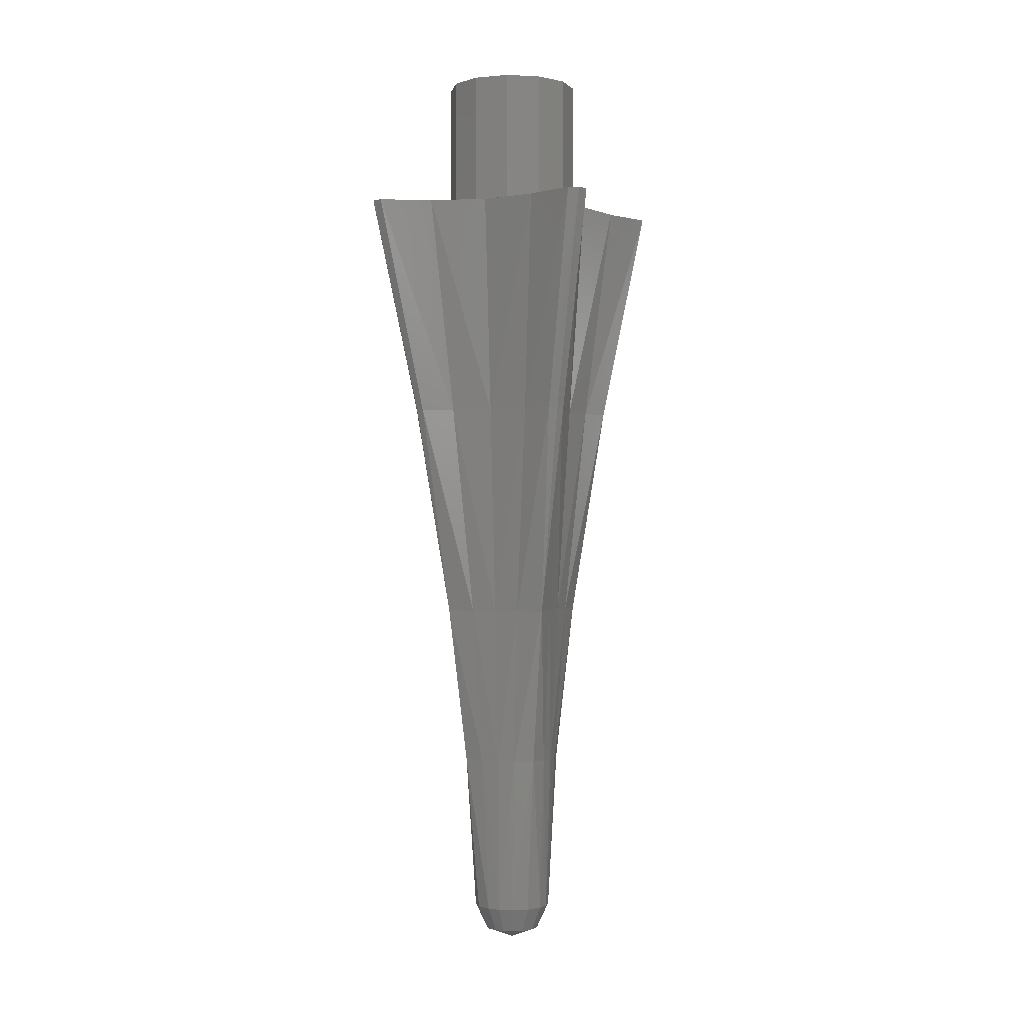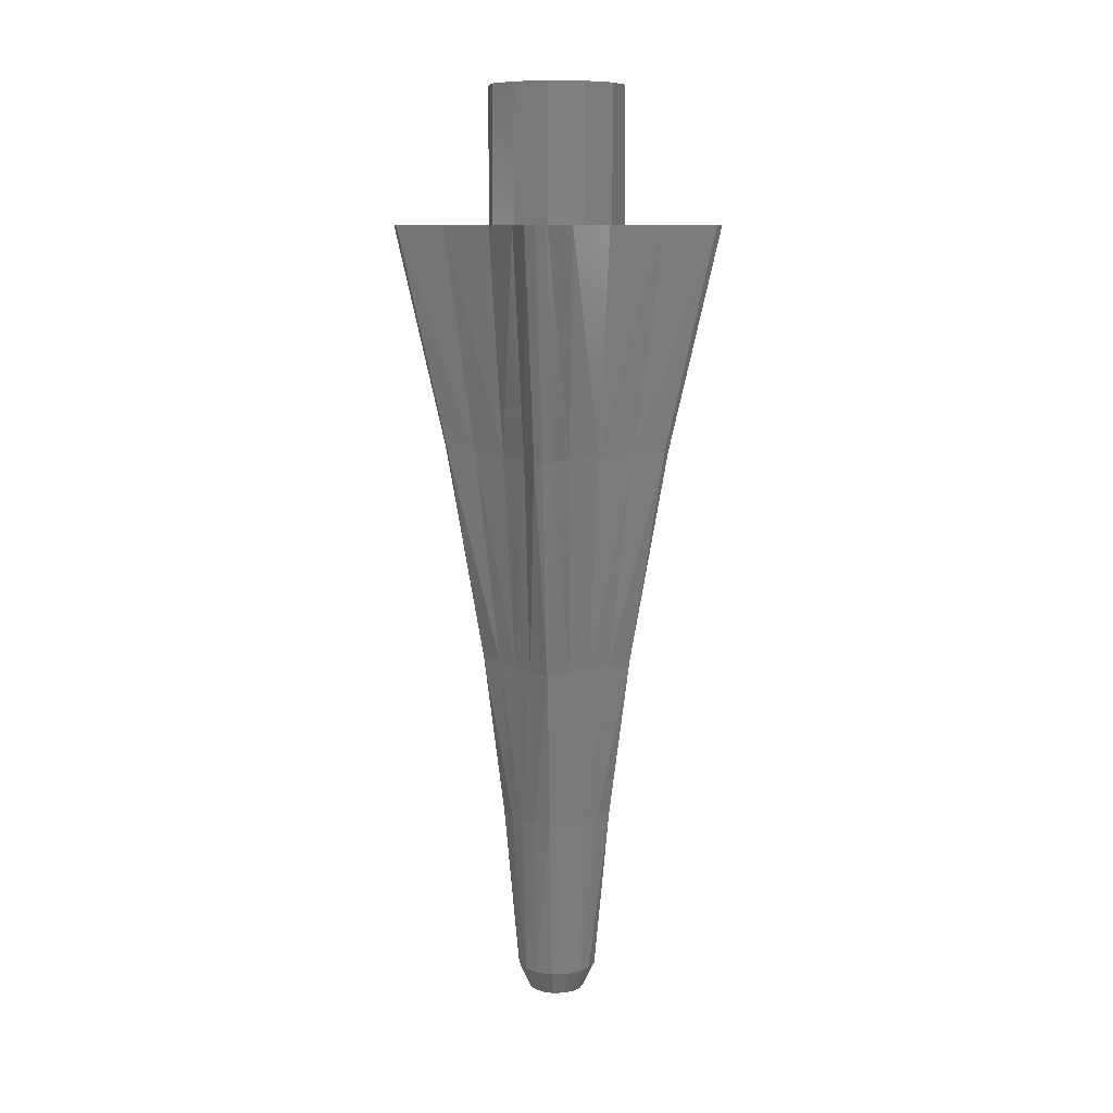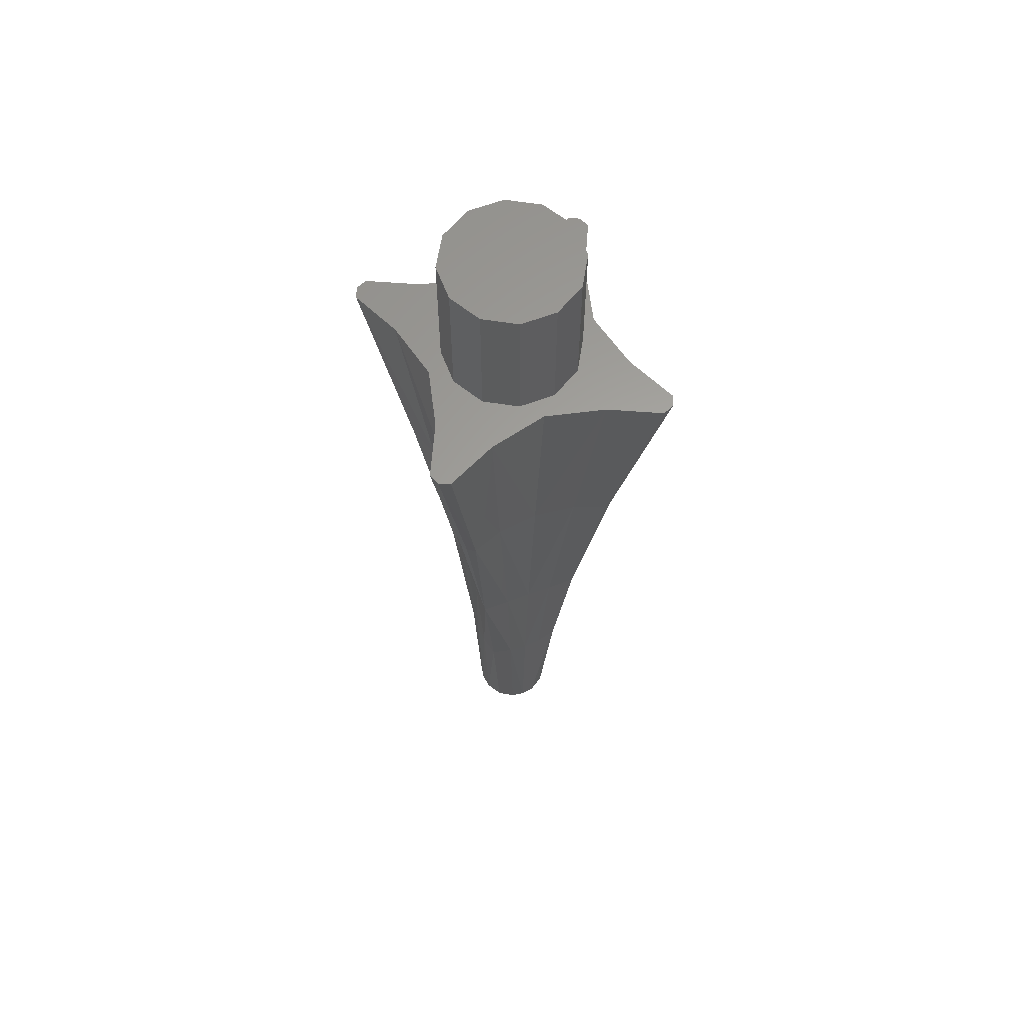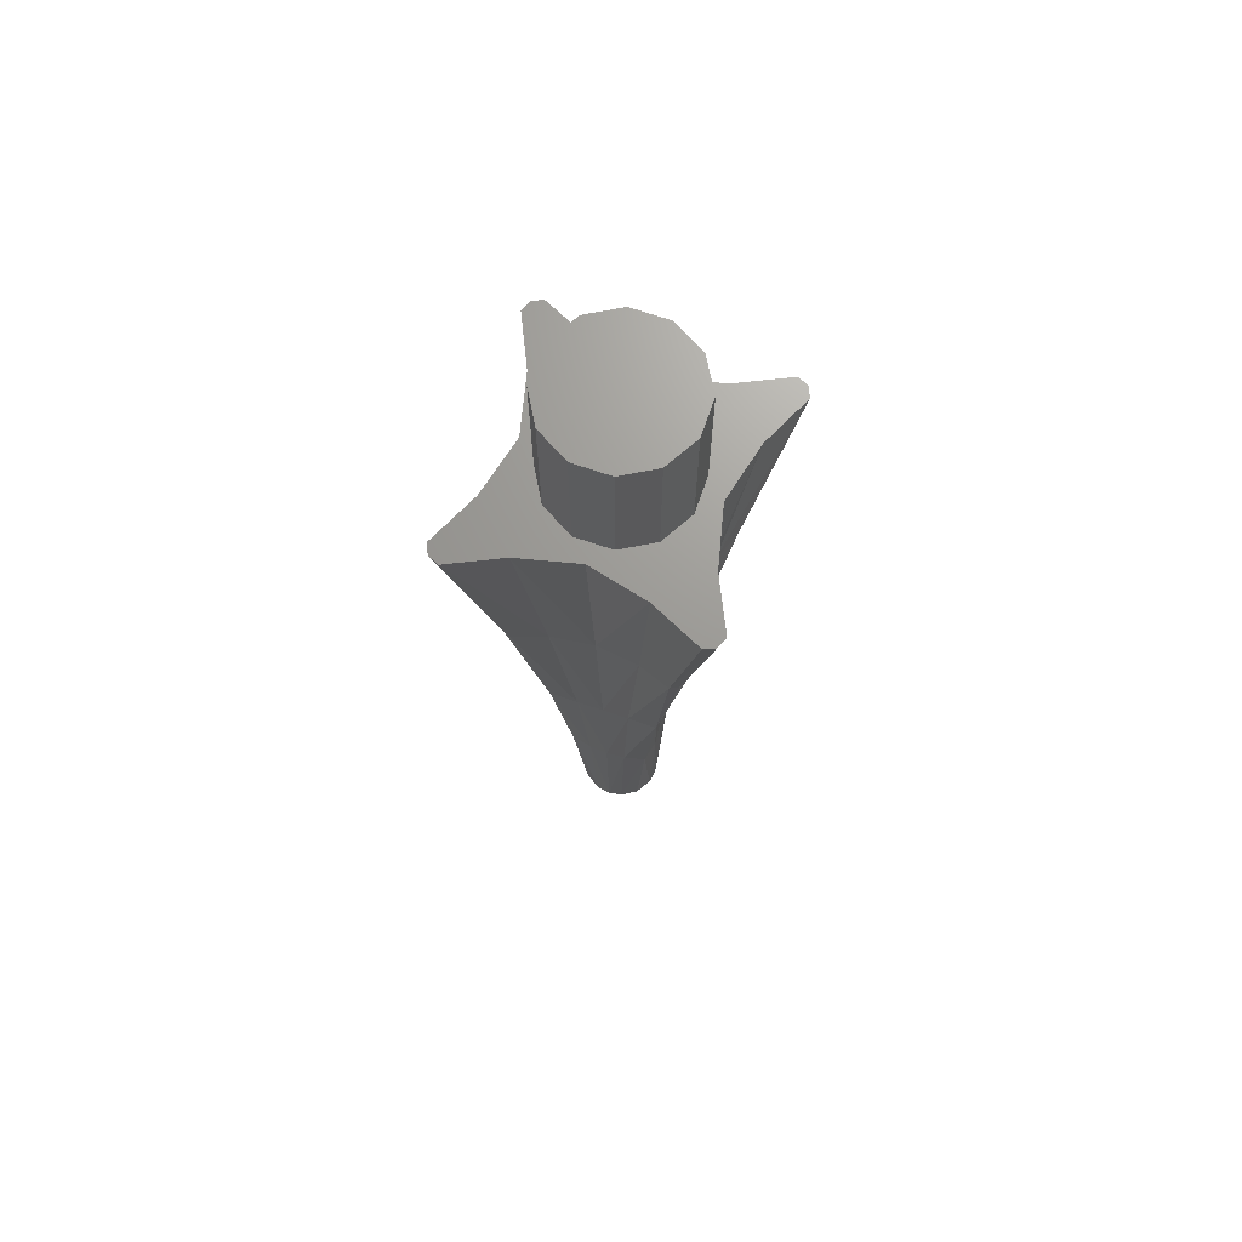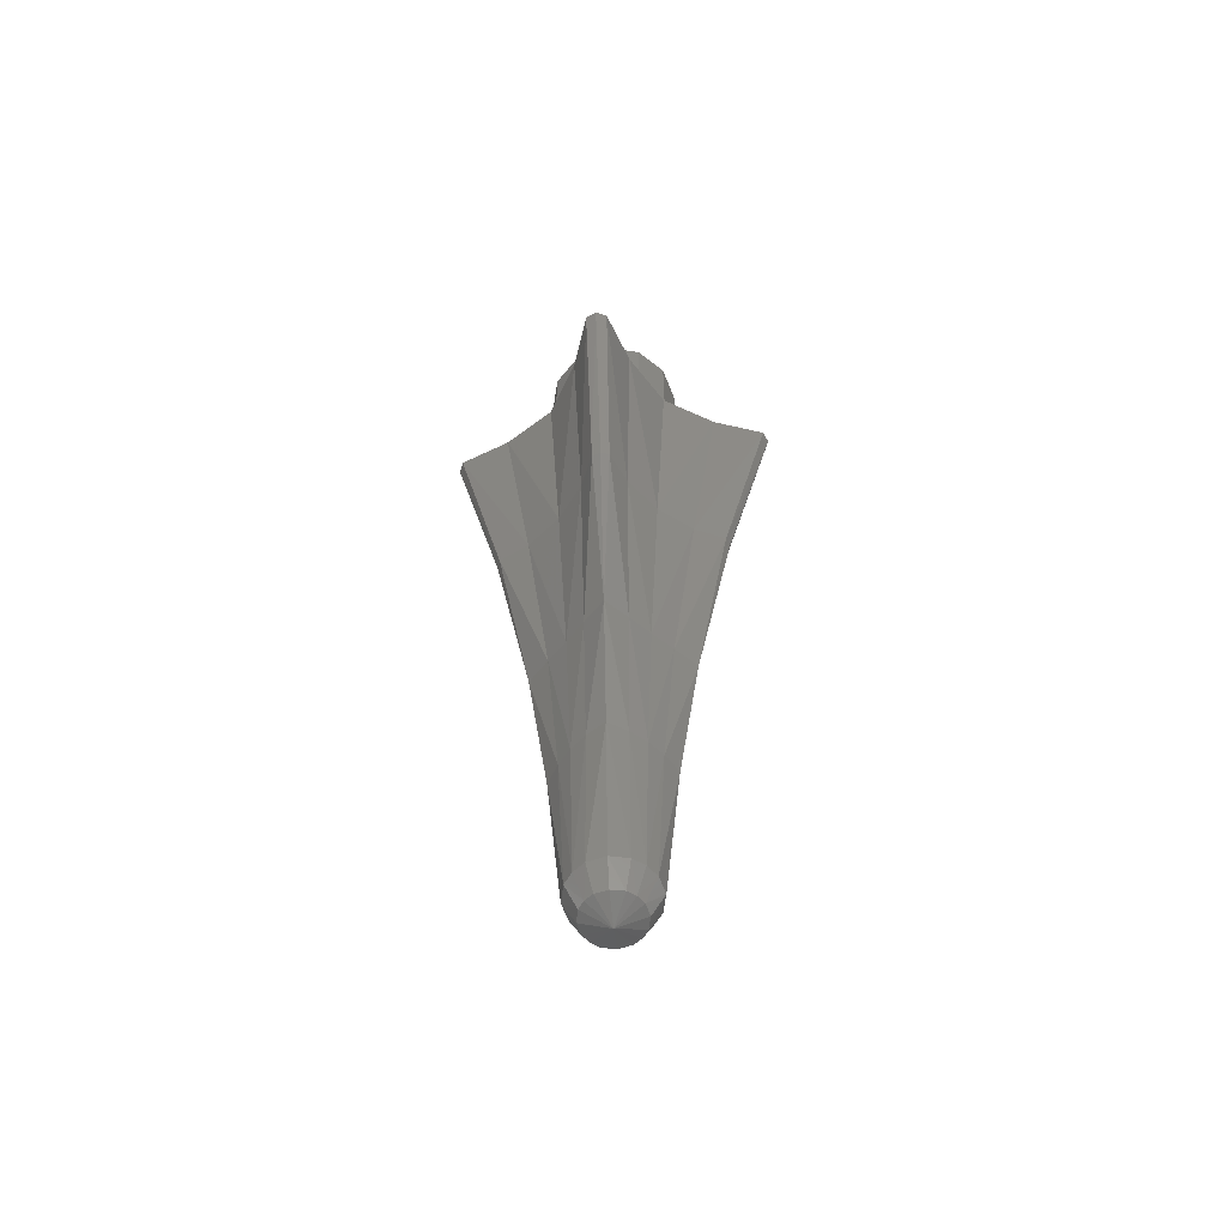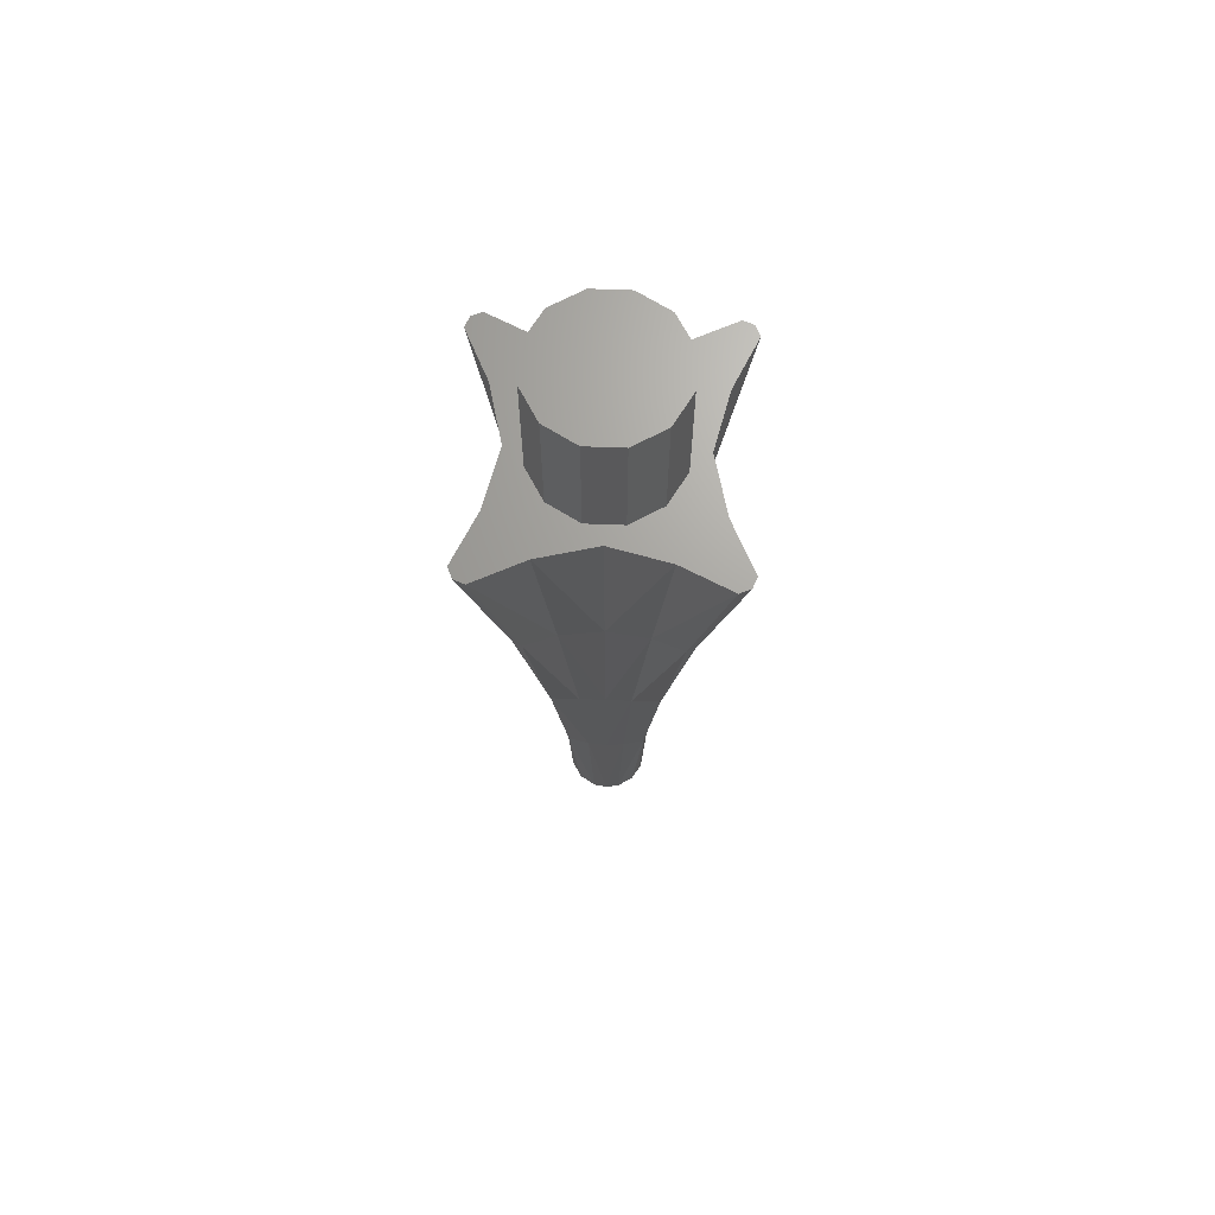
<metadata>
{"format":"stl","ext":"stl","renderer":"f3d","projection":"perspective","resolution":1024,"background":"white","views":[{"elev":-0.5,"azim":65.0,"up":"+Y"},{"elev":9.6,"azim":-83.1,"up":"+Y"},{"elev":61.8,"azim":114.1,"up":"+Y"},{"elev":69.4,"azim":-26.1,"up":"+Y"},{"elev":-60.2,"azim":96.3,"up":"+Y"},{"elev":67.9,"azim":137.1,"up":"+Y"}]}
</metadata>
<code>
# stl→obj: 139 verts, 260 faces
v 0.1386 -0.32 0.08
v 0.1386 0 0.08
v 0.08 -0.32 0.1386
v 0.08 0 0.1386
v 0 -0.32 0.16
v 0 0 0.16
v -0.08 -0.32 0.1386
v -0.08 0 0.1386
v -0.1386 -0.32 0.08
v -0.1386 0 0.08
v -0.16 -0.32 0
v -0.16 0 0
v -0.1386 -0.32 -0.08
v -0.1386 0 -0.08
v -0.08 -0.32 -0.1386
v -0.08 0 -0.1386
v 0 -0.32 -0.16
v 0 0 -0.16
v 0.08 -0.32 -0.1386
v 0.08 0 -0.1386
v 0.1386 -0.32 -0.08
v 0.1386 0 -0.08
v 0.16 -0.32 0
v 0.16 0 0
v 0 0 0
v -0.05976 -2.189 0.0288
v -0.04676 -2.189 0.04676
v -0.08492 -2.13 0.04084
v -0.06616 -2.129 0.06616
v -0.0658 -2.19 0
v -0.09468 -2.13 0
v 0 -2.215 0
v -0.3769 -0.32 -0.02496
v -0.3874 -0.32 0
v -0.3769 -0.32 0.02496
v -0.2573 -0.32 0.06796
v -0.1398 -0.32 0.1398
v -0.2573 -0.32 -0.06796
v -0.2674 -0.8485 0
v -0.1782 -1.361 0
v -0.2603 -0.8484 0.01988
v -0.1319 -1.361 0.04684
v -0.1896 -0.8486 0.05228
v -0.1032 -1.746 0.042
v -0.1296 -1.746 0
v -0.07516 -1.746 0.07516
v -0.08864 -1.361 0.08864
v -0.1124 -0.8486 0.1124
v -0.0288 -2.189 0.05976
v -0.04084 -2.13 0.08492
v 0 -2.19 0.0658
v 0 -2.13 0.09468
v 0.06796 -0.32 0.2573
v -0.06796 -0.32 0.2573
v -0.02496 -0.32 0.3769
v 0.1398 -0.32 0.1398
v 0 -0.32 0
v 0 -0.8485 0.2674
v -0.01988 -0.8484 0.2603
v 0 -1.361 0.1782
v -0.04684 -1.361 0.1319
v -0.05228 -0.8486 0.1896
v -0.042 -1.746 0.1032
v 0 -1.746 0.1296
v 0 -0.32 0.3874
v -0.0288 -2.189 -0.05976
v -0.04676 -2.189 -0.04676
v -0.04084 -2.13 -0.08492
v -0.06616 -2.129 -0.06616
v 0 -2.19 -0.0658
v 0 -2.13 -0.09468
v 0.02496 -0.32 -0.3769
v 0 -0.32 -0.3874
v -0.02496 -0.32 -0.3769
v -0.06796 -0.32 -0.2573
v -0.1398 -0.32 -0.1398
v 0.06796 -0.32 -0.2573
v 0 -0.8485 -0.2674
v 0 -1.361 -0.1782
v -0.01988 -0.8484 -0.2603
v -0.04684 -1.361 -0.1319
v -0.05228 -0.8486 -0.1896
v -0.042 -1.746 -0.1032
v 0 -1.746 -0.1296
v -0.07516 -1.746 -0.07516
v -0.08864 -1.361 -0.08864
v -0.1124 -0.8486 -0.1124
v -0.05976 -2.189 -0.0288
v -0.08492 -2.13 -0.04084
v -0.2603 -0.8484 -0.01988
v -0.1319 -1.361 -0.04684
v -0.1896 -0.8486 -0.05228
v -0.1032 -1.746 -0.042
v 0.05976 -2.189 -0.0288
v 0.04676 -2.189 -0.04676
v 0.08492 -2.13 -0.04084
v 0.06616 -2.129 -0.06616
v 0.0658 -2.19 0
v 0.09468 -2.13 0
v 0.3769 -0.32 0.02496
v 0.3874 -0.32 0
v 0.3769 -0.32 -0.02496
v 0.2573 -0.32 -0.06796
v 0.1398 -0.32 -0.1398
v 0.2573 -0.32 0.06796
v 0.2674 -0.8485 0
v 0.1782 -1.361 0
v 0.2603 -0.8484 -0.01988
v 0.1319 -1.361 -0.04684
v 0.1896 -0.8486 -0.05228
v 0.1032 -1.746 -0.042
v 0.1296 -1.746 0
v 0.07516 -1.746 -0.07516
v 0.08864 -1.361 -0.08864
v 0.1124 -0.8486 -0.1124
v 0.0288 -2.189 -0.05976
v 0.04084 -2.13 -0.08492
v 0.01988 -0.8484 -0.2603
v 0.04684 -1.361 -0.1319
v 0.05228 -0.8486 -0.1896
v 0.042 -1.746 -0.1032
v 0.0288 -2.189 0.05976
v 0.04676 -2.189 0.04676
v 0.04084 -2.13 0.08492
v 0.06616 -2.129 0.06616
v 0.02496 -0.32 0.3769
v 0.01988 -0.8484 0.2603
v 0.04684 -1.361 0.1319
v 0.05228 -0.8486 0.1896
v 0.042 -1.746 0.1032
v 0.07516 -1.746 0.07516
v 0.08864 -1.361 0.08864
v 0.1124 -0.8486 0.1124
v 0.05976 -2.189 0.0288
v 0.08492 -2.13 0.04084
v 0.2603 -0.8484 0.01988
v 0.1319 -1.361 0.04684
v 0.1896 -0.8486 0.05228
v 0.1032 -1.746 0.042
f 1 2 3
f 2 4 3
f 3 4 5
f 4 6 5
f 5 6 7
f 6 8 7
f 7 8 9
f 8 10 9
f 9 10 11
f 10 12 11
f 11 12 13
f 12 14 13
f 13 14 15
f 14 16 15
f 15 16 17
f 16 18 17
f 17 18 19
f 18 20 19
f 19 20 21
f 20 22 21
f 21 22 23
f 22 24 23
f 23 24 1
f 24 2 1
f 4 2 25
f 6 4 25
f 8 6 25
f 10 8 25
f 12 10 25
f 14 12 25
f 16 14 25
f 18 16 25
f 20 18 25
f 22 20 25
f 24 22 25
f 2 24 25
f 26 27 28
f 27 29 28
f 30 26 31
f 26 28 31
f 30 32 26
f 27 26 32
f 33 34 35
f 33 35 36
f 37 38 36
f 39 40 41
f 40 42 41
f 41 42 43
f 44 45 28
f 45 31 28
f 44 46 42
f 46 47 42
f 45 44 40
f 44 42 40
f 39 41 34
f 41 35 34
f 41 43 35
f 43 36 35
f 28 29 44
f 29 46 44
f 42 47 43
f 47 48 43
f 43 48 36
f 48 37 36
f 49 50 27
f 27 50 29
f 51 52 49
f 49 52 50
f 51 49 32
f 27 32 49
f 53 54 55
f 56 37 54
f 56 57 37
f 58 59 60
f 60 59 61
f 59 62 61
f 63 50 64
f 64 50 52
f 63 61 46
f 46 61 47
f 64 60 63
f 63 60 61
f 58 65 59
f 59 65 55
f 59 55 62
f 62 55 54
f 50 63 29
f 29 63 46
f 61 62 47
f 47 62 48
f 62 54 48
f 48 54 37
f 66 67 68
f 67 69 68
f 70 66 71
f 66 68 71
f 70 32 66
f 67 66 32
f 72 73 74
f 72 74 75
f 76 77 75
f 78 79 80
f 79 81 80
f 80 81 82
f 83 84 68
f 84 71 68
f 83 85 81
f 85 86 81
f 84 83 79
f 83 81 79
f 78 80 73
f 80 74 73
f 80 82 74
f 82 75 74
f 68 69 83
f 69 85 83
f 81 86 82
f 86 87 82
f 82 87 75
f 87 76 75
f 88 89 67
f 67 89 69
f 30 31 88
f 88 31 89
f 30 88 32
f 67 32 88
f 36 38 33
f 37 76 38
f 37 57 76
f 39 90 40
f 40 90 91
f 90 92 91
f 93 89 45
f 45 89 31
f 93 91 85
f 85 91 86
f 45 40 93
f 93 40 91
f 39 34 90
f 90 34 33
f 90 33 92
f 92 33 38
f 89 93 69
f 69 93 85
f 91 92 86
f 86 92 87
f 92 38 87
f 87 38 76
f 94 95 96
f 95 97 96
f 98 94 99
f 94 96 99
f 98 32 94
f 95 94 32
f 100 101 102
f 100 102 103
f 104 105 103
f 106 107 108
f 107 109 108
f 108 109 110
f 111 112 96
f 112 99 96
f 111 113 109
f 113 114 109
f 112 111 107
f 111 109 107
f 106 108 101
f 108 102 101
f 108 110 102
f 110 103 102
f 96 97 111
f 97 113 111
f 109 114 110
f 114 115 110
f 110 115 103
f 115 104 103
f 116 117 95
f 95 117 97
f 70 71 116
f 116 71 117
f 70 116 32
f 95 32 116
f 75 77 72
f 76 104 77
f 76 57 104
f 78 118 79
f 79 118 119
f 118 120 119
f 121 117 84
f 84 117 71
f 121 119 113
f 113 119 114
f 84 79 121
f 121 79 119
f 78 73 118
f 118 73 72
f 118 72 120
f 120 72 77
f 117 121 97
f 97 121 113
f 119 120 114
f 114 120 115
f 120 77 115
f 115 77 104
f 122 123 124
f 123 125 124
f 51 122 52
f 122 124 52
f 51 32 122
f 123 122 32
f 55 65 126
f 55 126 53
f 56 54 53
f 58 60 127
f 60 128 127
f 127 128 129
f 130 64 124
f 64 52 124
f 130 131 128
f 131 132 128
f 64 130 60
f 130 128 60
f 58 127 65
f 127 126 65
f 127 129 126
f 129 53 126
f 124 125 130
f 125 131 130
f 128 132 129
f 132 133 129
f 129 133 53
f 133 56 53
f 134 135 123
f 123 135 125
f 98 99 134
f 134 99 135
f 98 134 32
f 123 32 134
f 103 105 100
f 104 56 105
f 104 57 56
f 106 136 107
f 107 136 137
f 136 138 137
f 139 135 112
f 112 135 99
f 139 137 131
f 131 137 132
f 112 107 139
f 139 107 137
f 106 101 136
f 136 101 100
f 136 100 138
f 138 100 105
f 135 139 125
f 125 139 131
f 137 138 132
f 132 138 133
f 138 105 133
f 133 105 56

</code>
